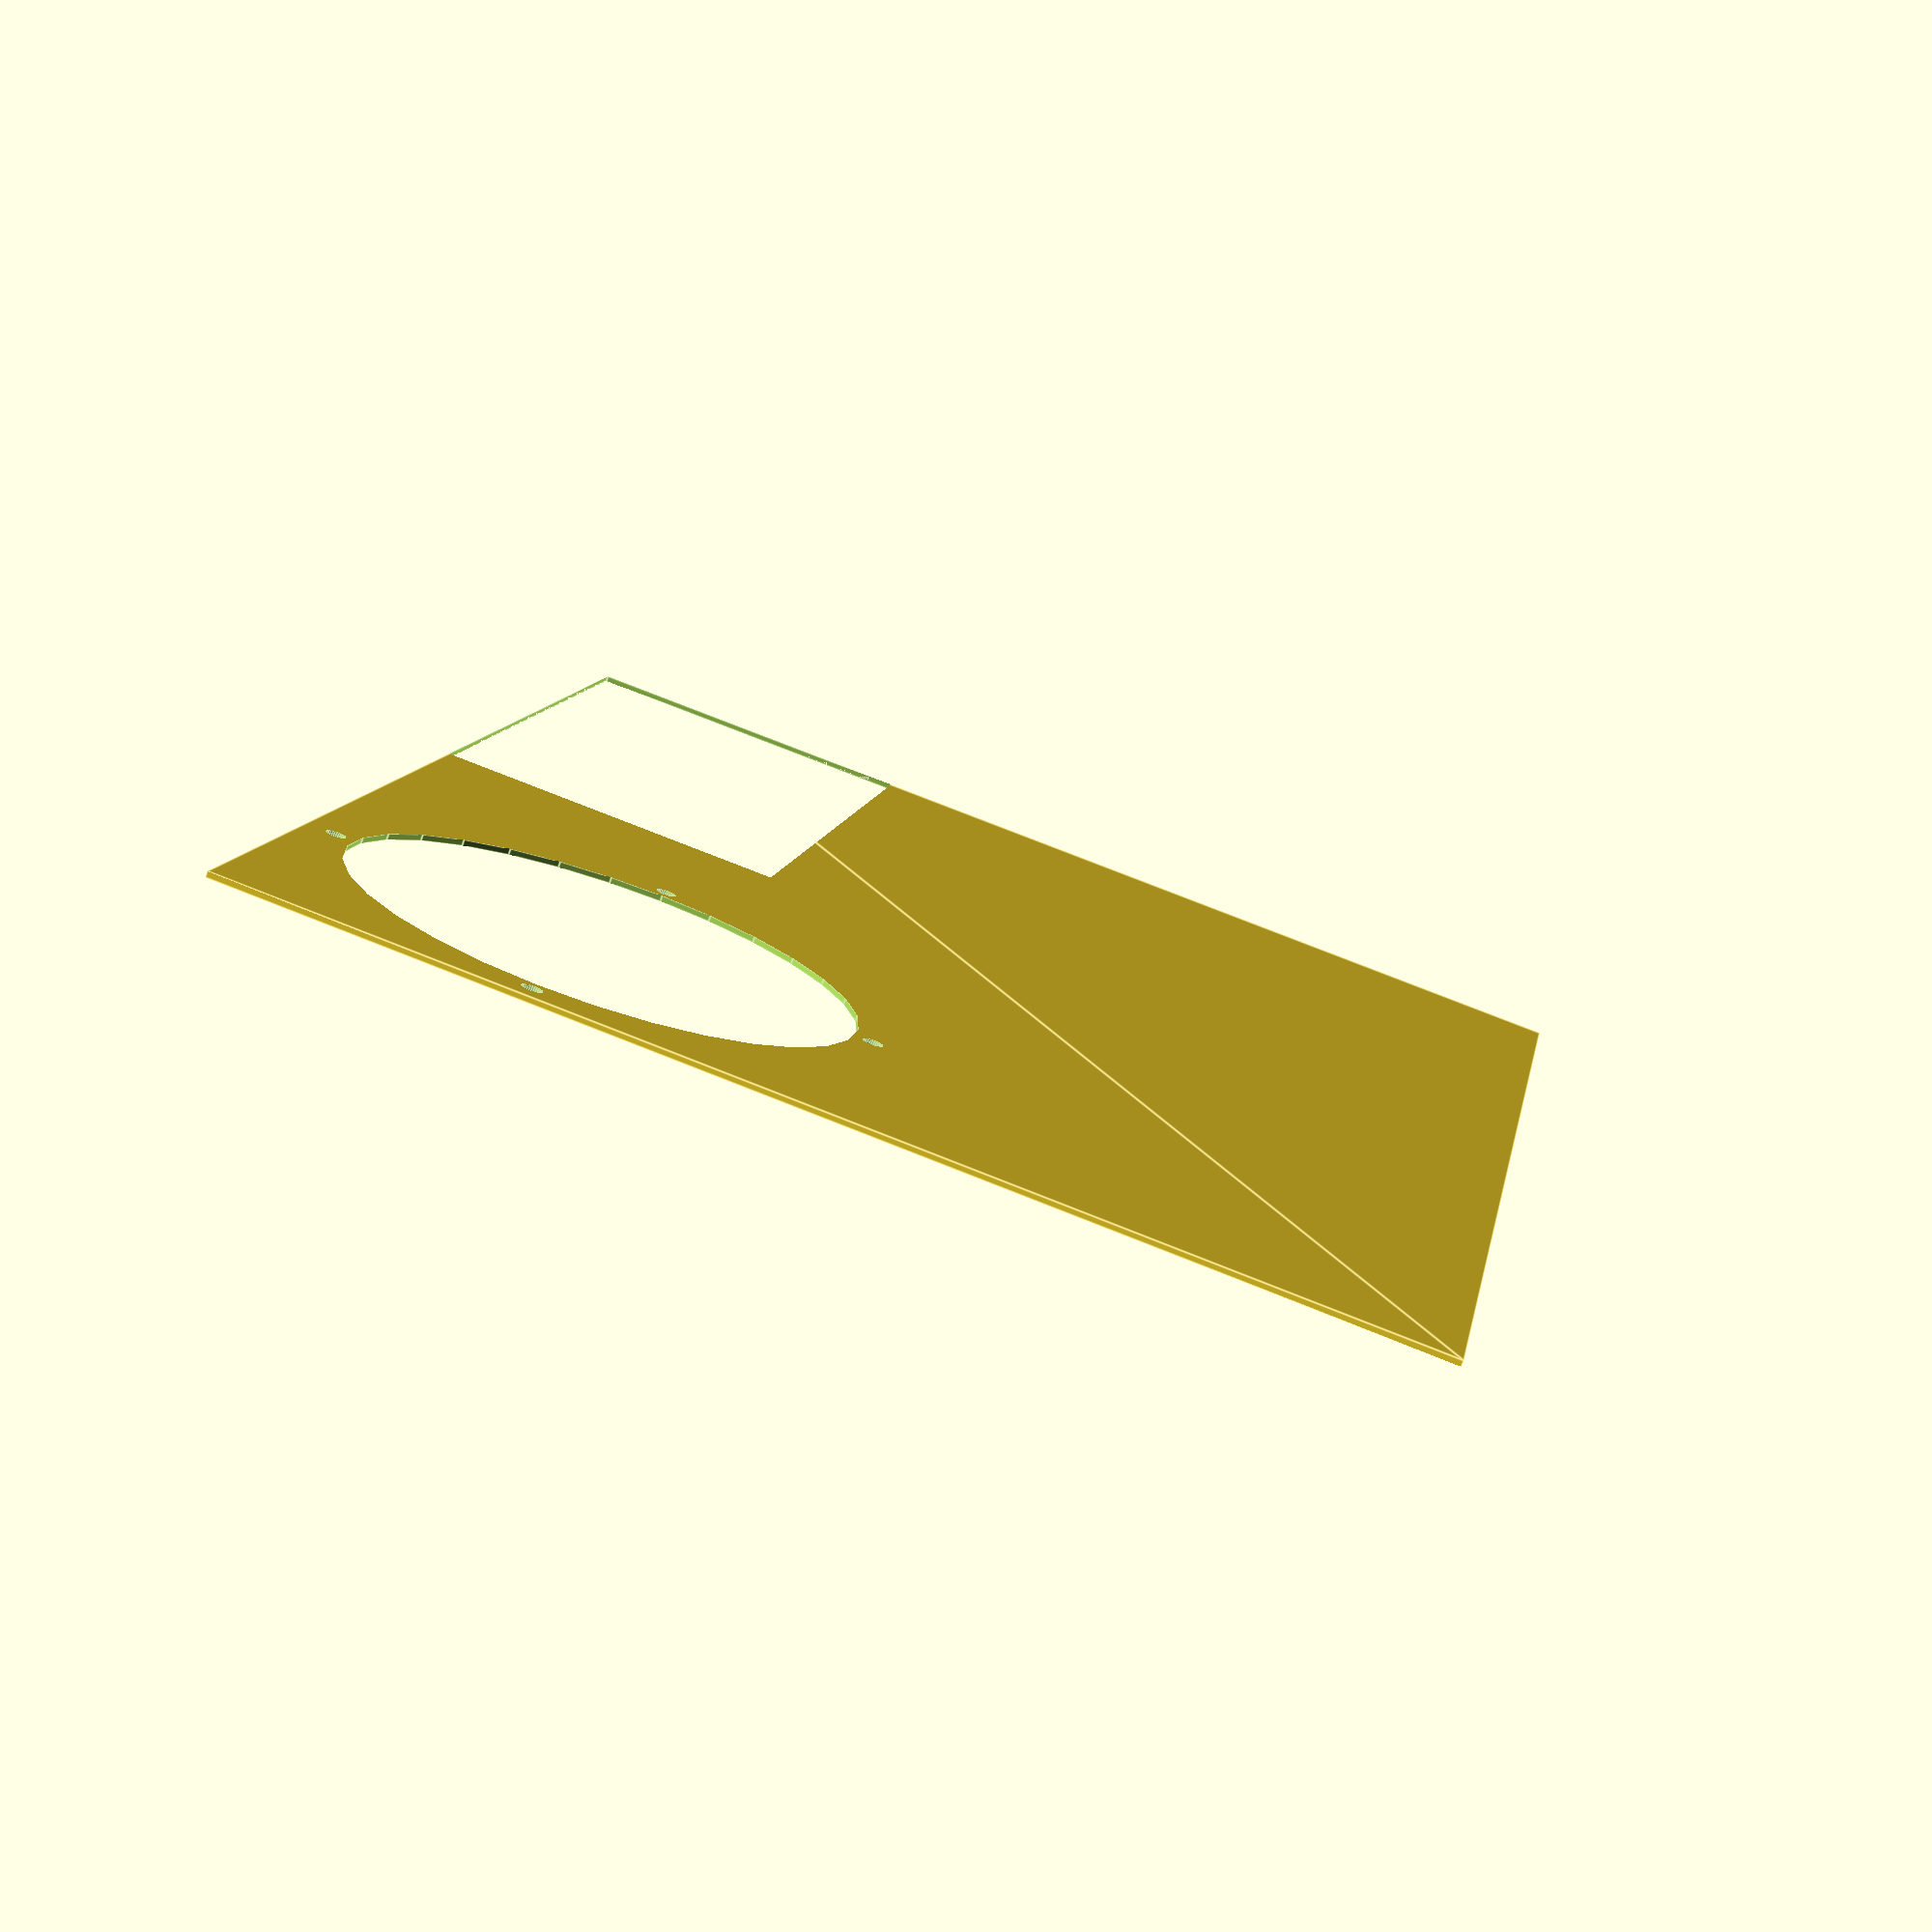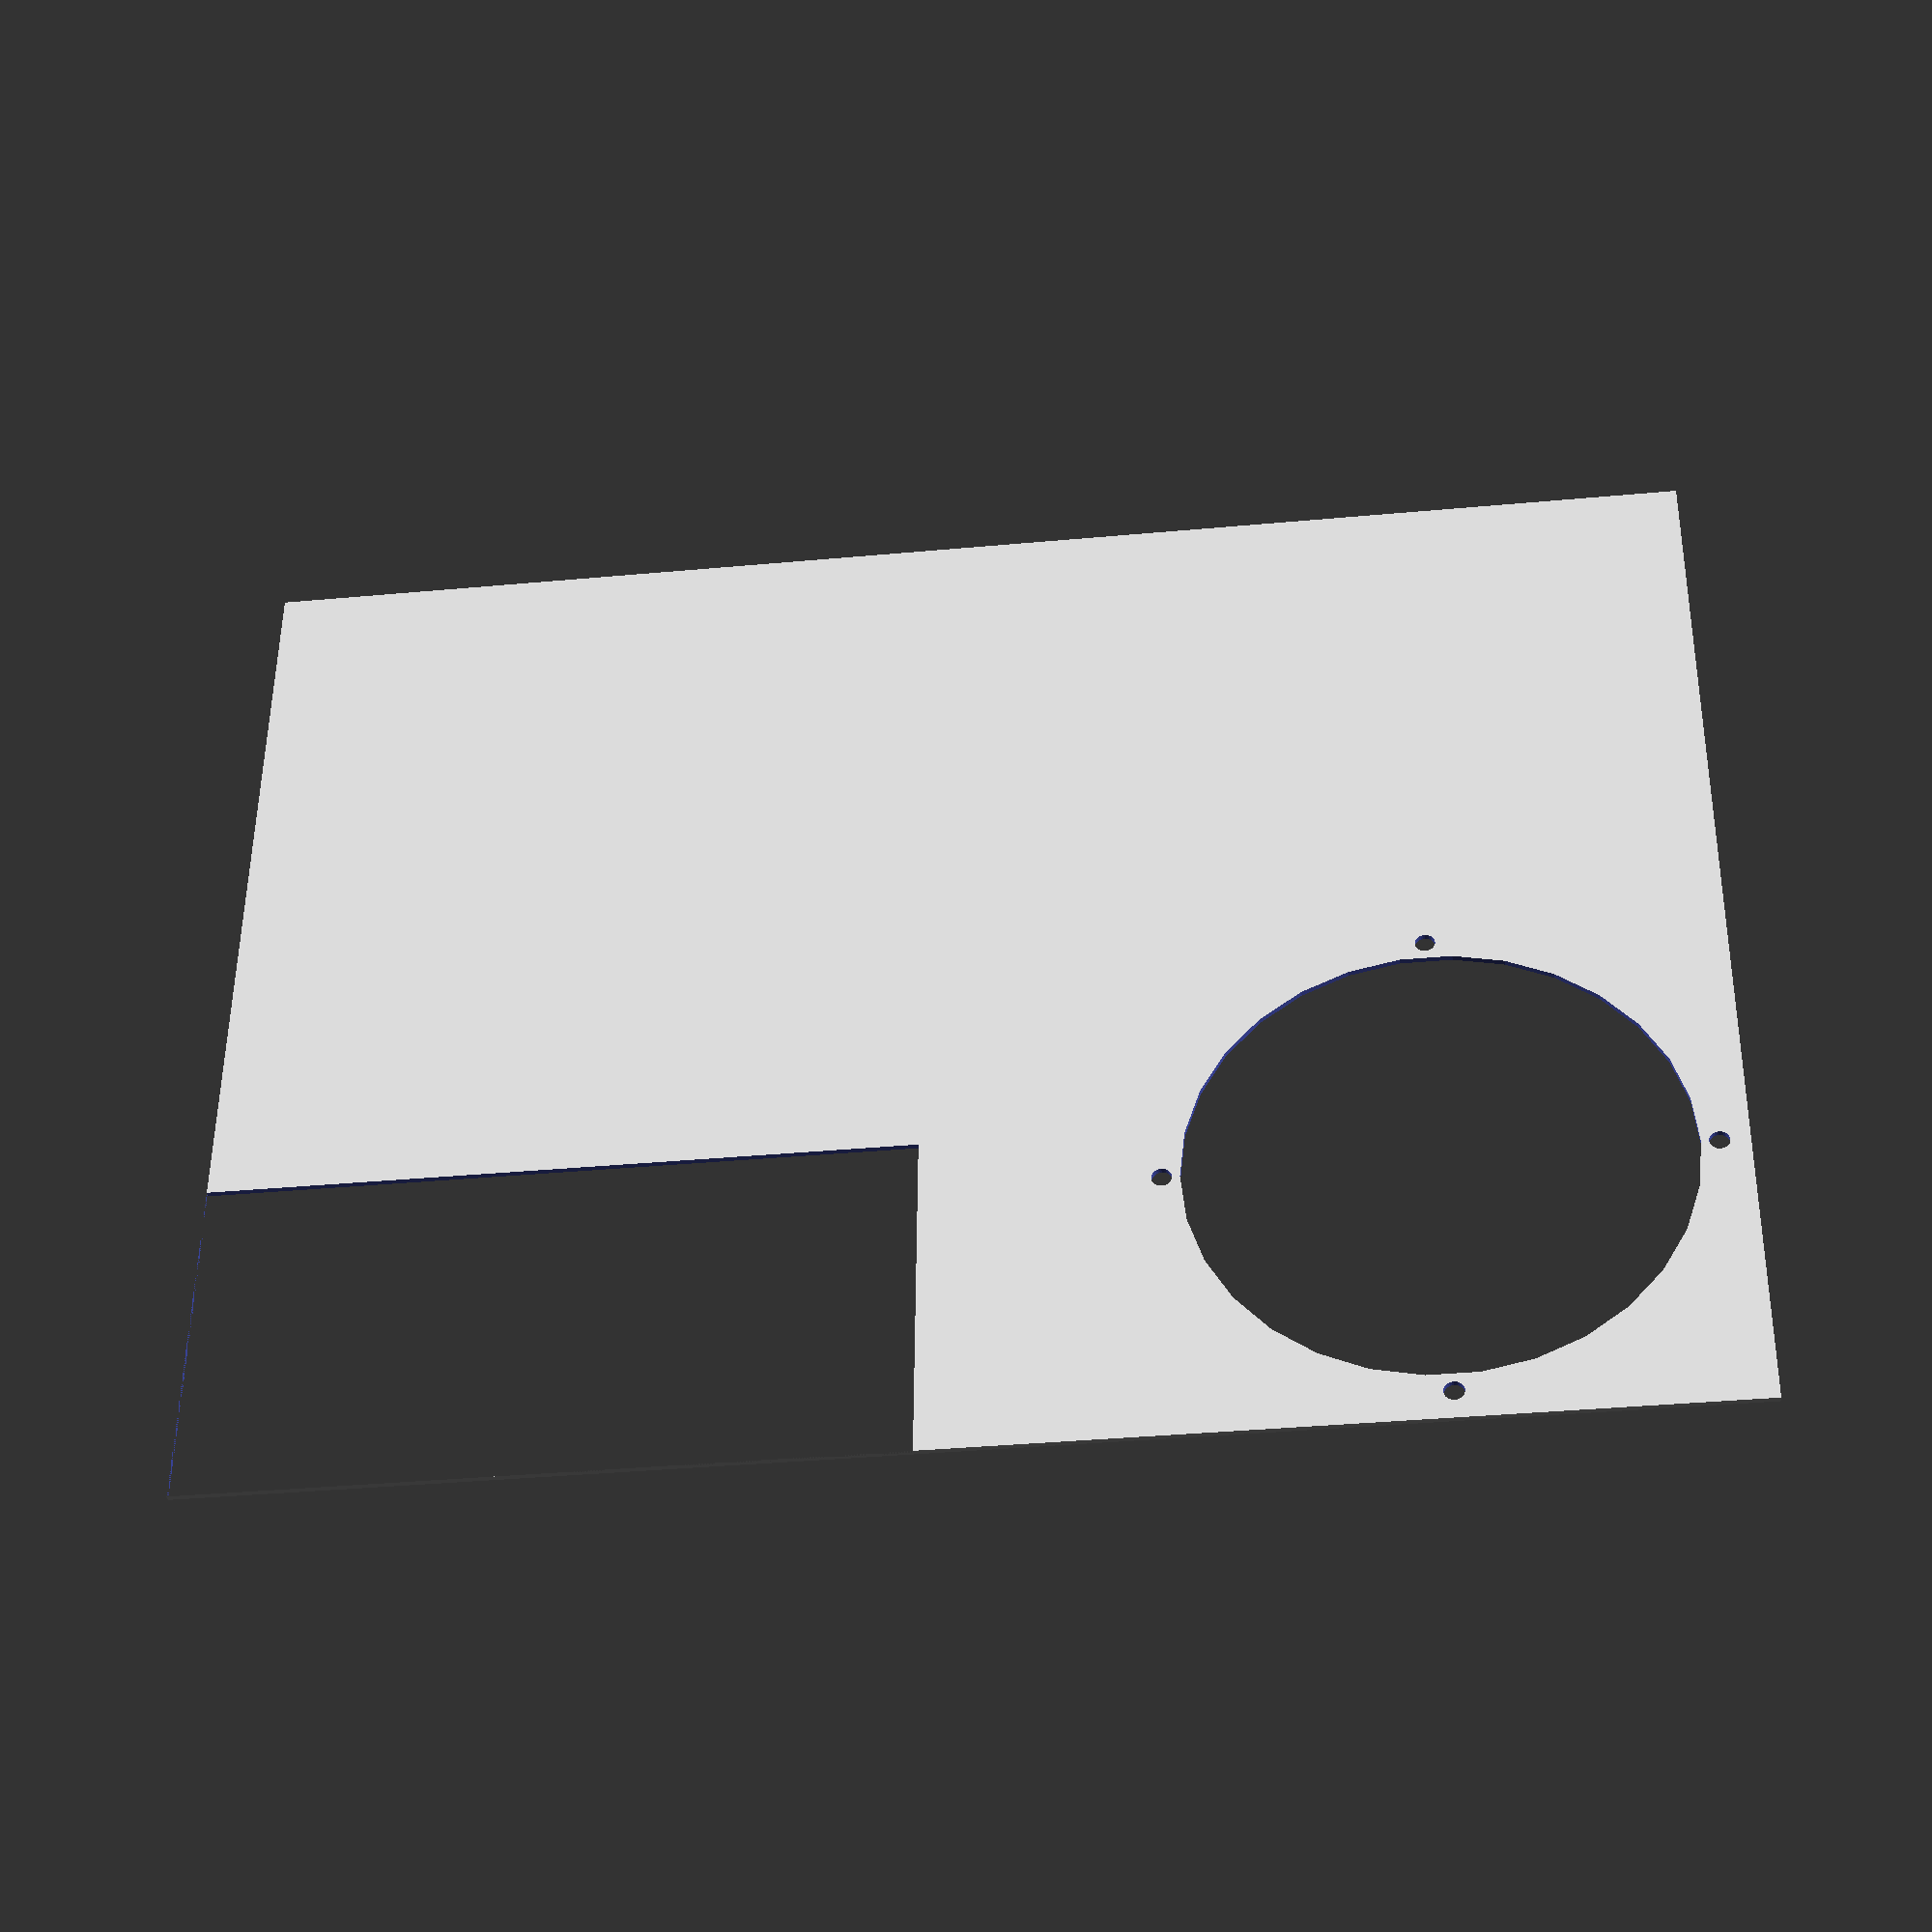
<openscad>
boxWidth = 195;
boxLength = 255;

fanDiameter = 80;
wallThickness=2;

lowerPlateScrewHoleSize = 3.4;
lowerPlateBarLength = 10;

batteryCompartmentLength=120;
batteryCompartmentWidth=60;
batteryCompartmentScrewDiameter=3.8;
batteryCompartmentScrewDistance=87;

fn=32;

//Screw holes for Cannon
difference(){
  square([boxLength, boxWidth], center=true);
  
  //Screws for bottom
  translate([(-boxLength+fanDiameter+lowerPlateBarLength)/2+5, (-boxWidth+fanDiameter+lowerPlateBarLength)/2+5]){
    circle(d=fanDiameter+2*wallThickness);
    for(angle=[0,90,180,270]){
      rotate(a=angle)difference(){
        //Screw Holes for top with magic number
        translate([(fanDiameter+lowerPlateBarLength)/2,0])circle($fn=fn, d=lowerPlateScrewHoleSize, center=true);
      }
    }
  }
  //Battery Compartment
  translate([boxLength/2-batteryCompartmentLength/2, -boxWidth/2+batteryCompartmentWidth/2]){
    square([batteryCompartmentLength, batteryCompartmentWidth], center=true);
    translate([-batteryCompartmentScrewDistance/2, 0])circle($fn=fn, d=batteryCompartmentScrewDiameter);
    translate([batteryCompartmentScrewDistance/2, 0])circle($fn=fn, d=batteryCompartmentScrewDiameter);
  }
}
</openscad>
<views>
elev=76.9 azim=260.4 roll=160.5 proj=p view=edges
elev=219.0 azim=179.5 roll=352.9 proj=p view=wireframe
</views>
